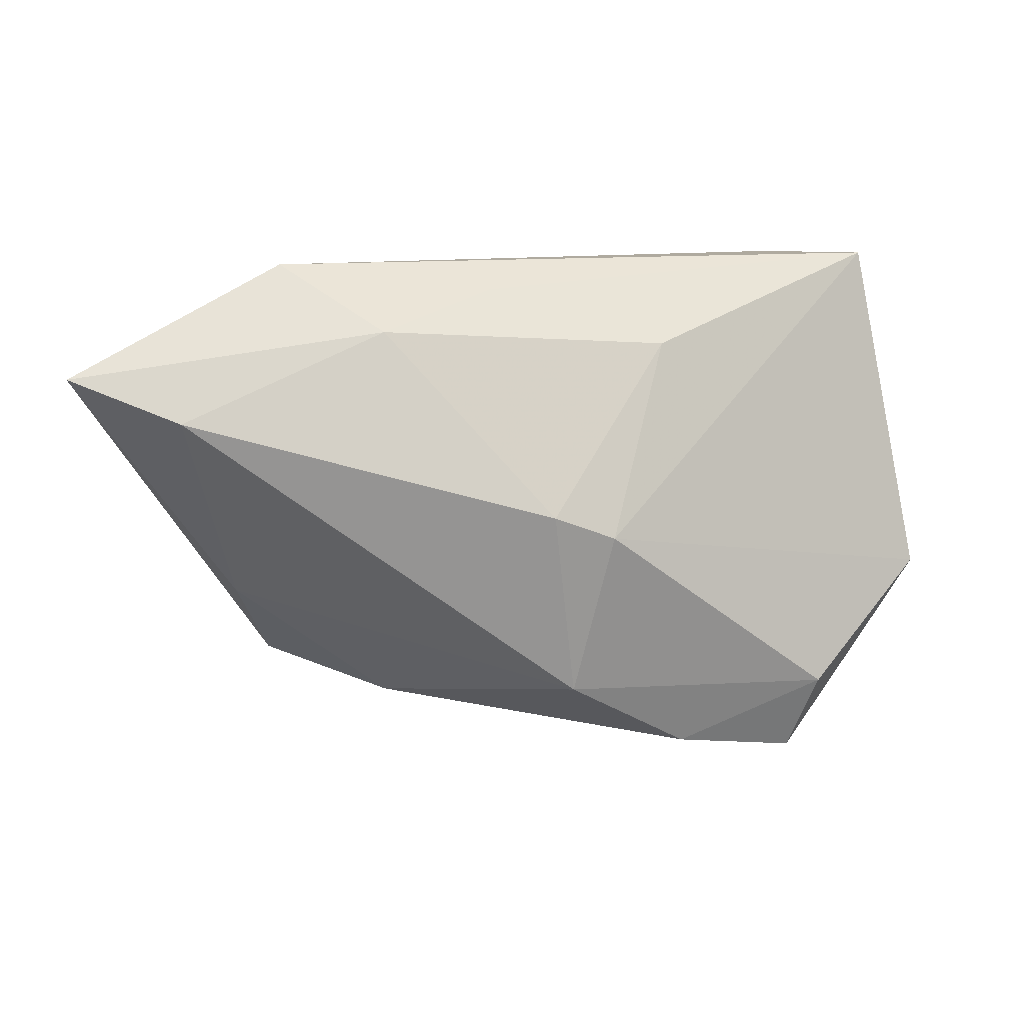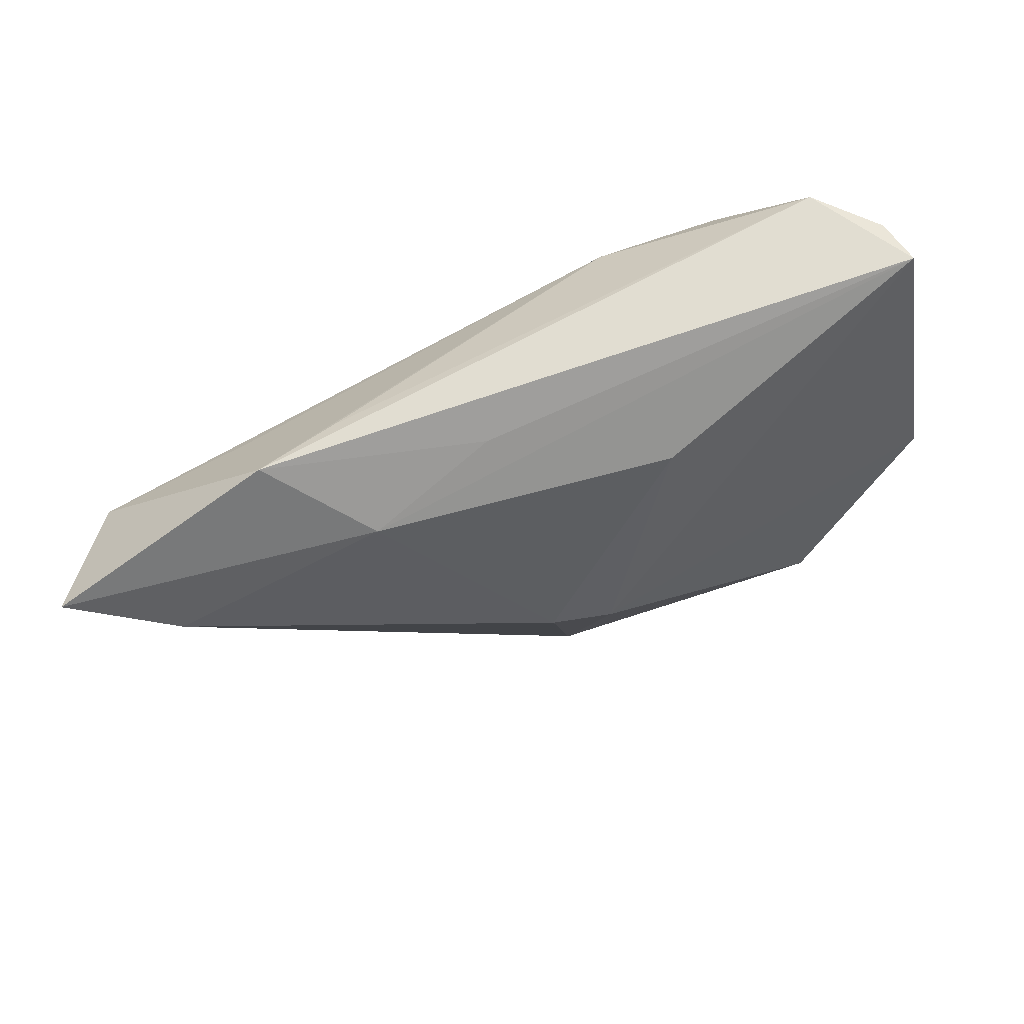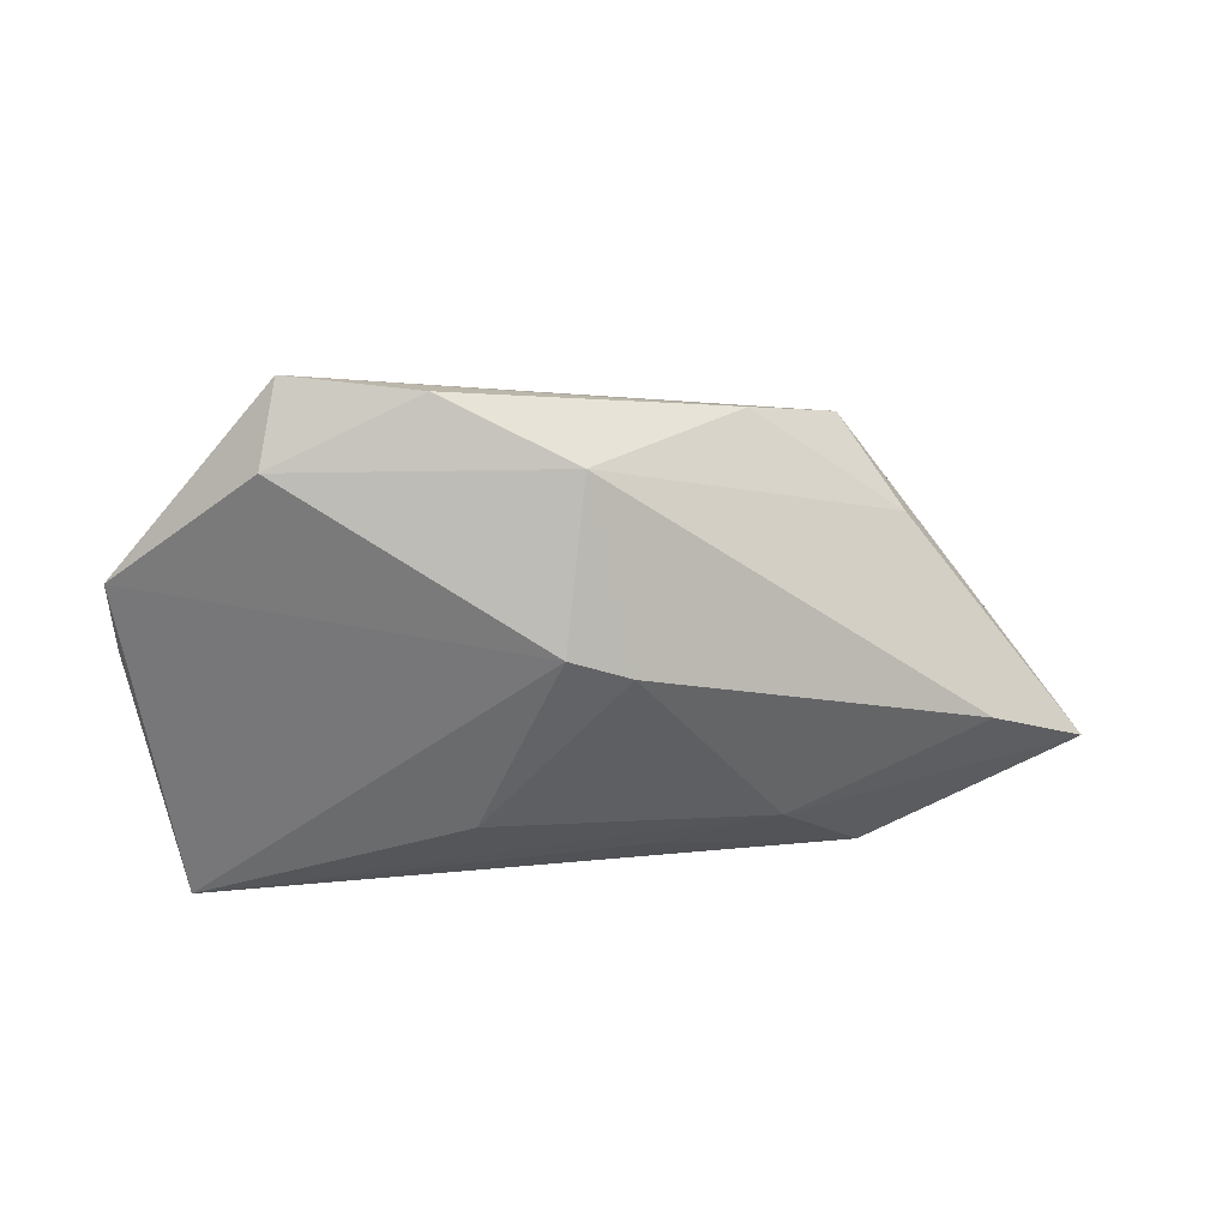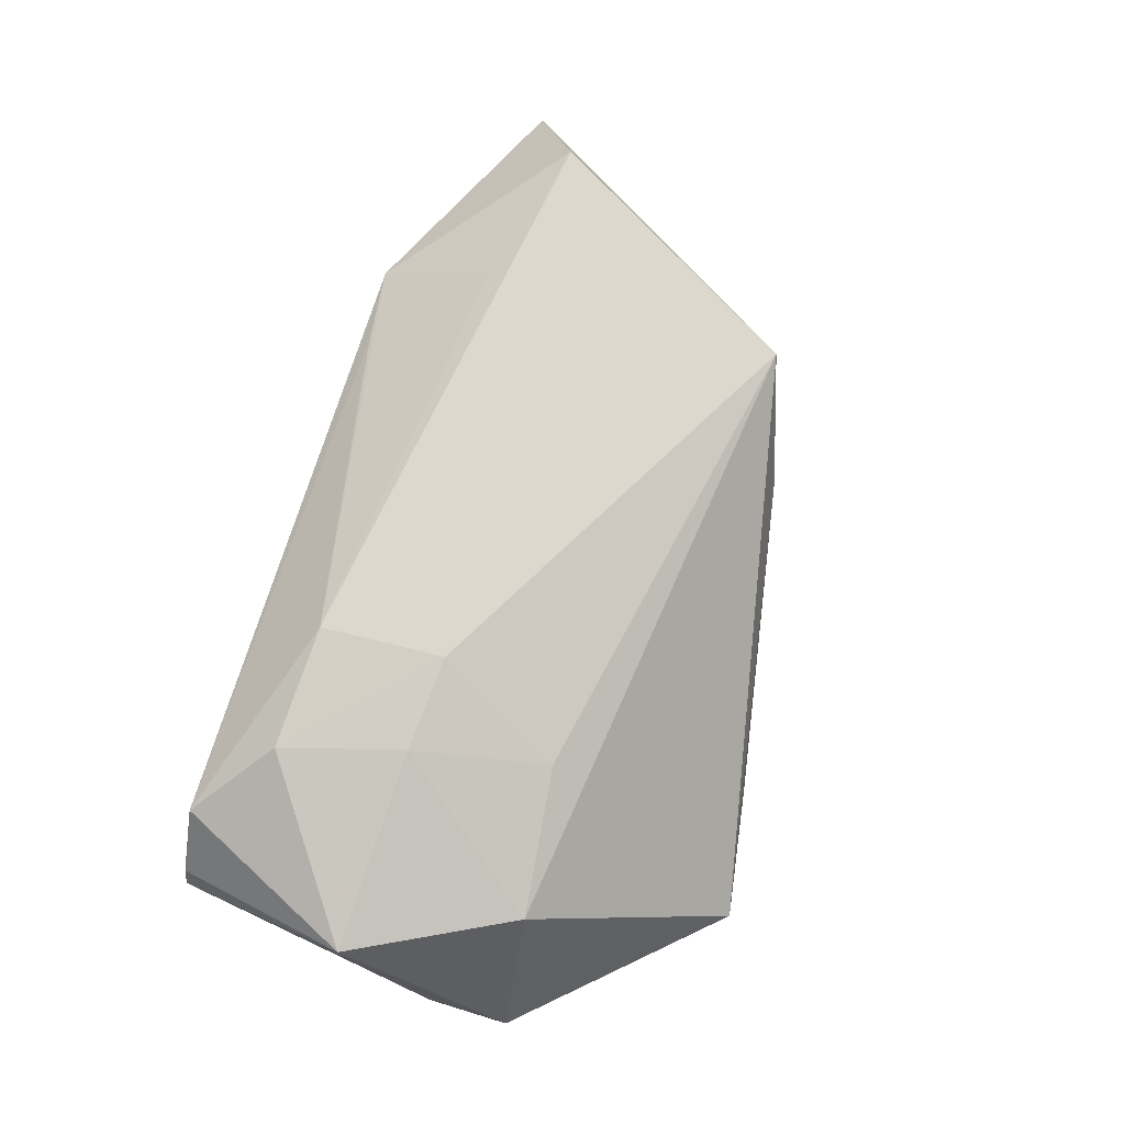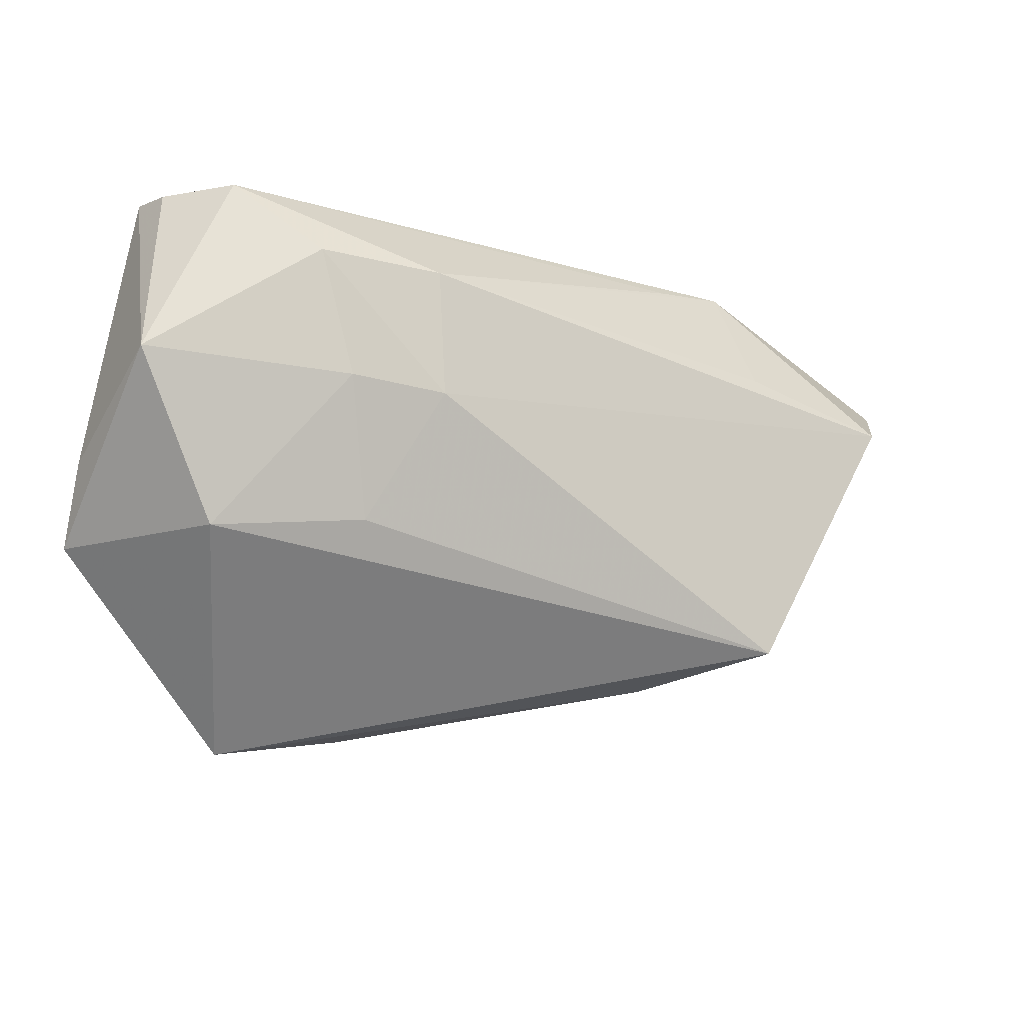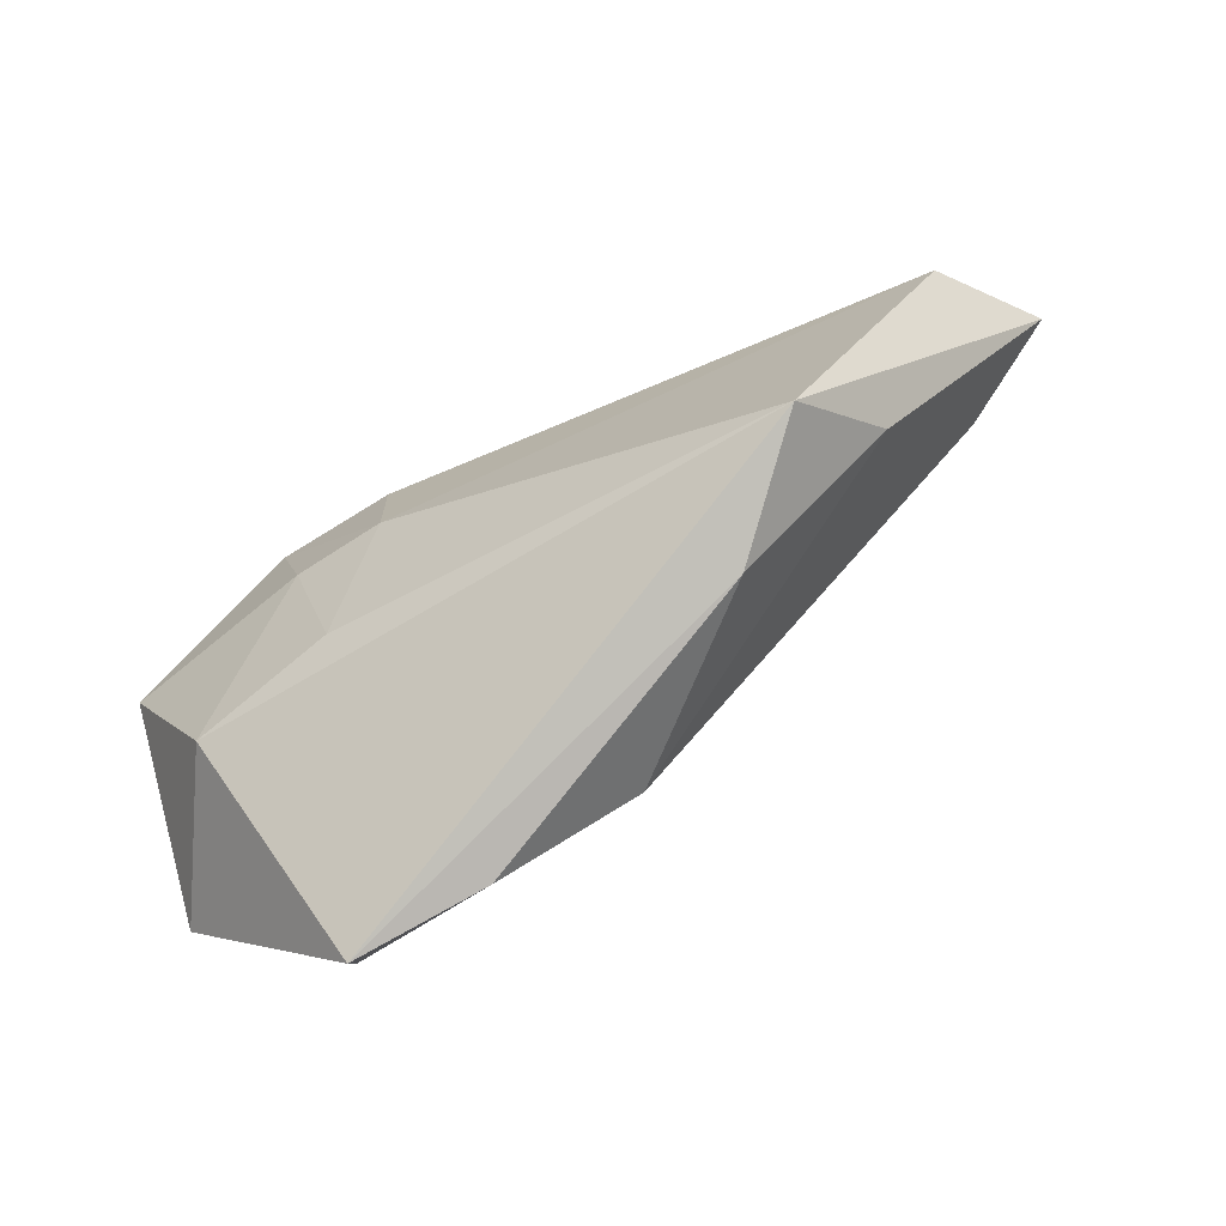
<metadata>
{"format":"obj","ext":"obj","renderer":"f3d","projection":"perspective","resolution":1024,"background":"white","views":[{"elev":10.5,"azim":153.2,"up":"+Y"},{"elev":69.6,"azim":153.5,"up":"+Y"},{"elev":-71.1,"azim":1.9,"up":"+Z"},{"elev":72.4,"azim":-73.3,"up":"+Z"},{"elev":-14.0,"azim":-31.6,"up":"+Y"},{"elev":-73.0,"azim":24.1,"up":"+Y"}]}
</metadata>
<code>
v -0.05018 0.00669 0.007926
v 0.006236 -0.02671 -0.01584
v -0.02837 -0.03895 -0.01632
v -0.05072 -0.01436 -0.01466
v -0.03887 0.02998 0.007911
v -0.008921 0.0192 -0.01249
v 0.04573 -0.01357 0.007365
v -0.05103 -0.004239 -0.009974
v 0.03824 0.01482 0.01535
v -0.01125 -0.03626 -0.01535
v 0.06833 0.01649 0.00476
v -0.02092 -0.012 0.01094
v -0.01372 0.02031 0.01657
v 0.01232 0.02655 -0.002667
v 0.0111 -0.002152 -0.01959
v 0.02908 0.02175 -0.005666
v -0.02503 0.005311 0.01492
v 0.05828 0.009376 0.01691
v -0.04535 0.02964 0.0002996
v -0.02934 0.02114 0.01433
v 0.03942 0.03023 0.004941
v -0.04622 0.03023 -0.00567
v -0.01299 0.004251 0.01691
v 0.03788 -0.02443 0.01691
v 0.05577 0.01086 -0.00242
v -0.03955 -0.01393 0.005998
v 0.003105 -0.005246 -0.02114
v 0.02591 -0.02876 0.003069
v 0.02881 0.02878 0.006868
v -0.03053 -0.0287 -0.02066
f 4 22 27
f 8 22 4
f 5 21 22
f 6 27 22
f 18 24 11
f 11 21 18
f 24 18 23
f 1 8 4
f 4 26 1
f 22 8 1
f 20 5 1
f 11 24 7
f 11 7 25
f 25 7 2
f 4 27 30
f 27 2 30
f 21 5 29
f 16 6 22
f 16 21 11
f 11 25 16
f 12 26 24
f 24 23 12
f 19 5 22
f 22 1 19
f 19 1 5
f 17 1 26
f 26 12 17
f 17 12 23
f 17 23 20
f 20 1 17
f 15 2 27
f 15 25 2
f 15 16 25
f 27 6 15
f 6 16 15
f 10 30 2
f 21 29 13
f 20 23 13
f 13 23 18
f 13 5 20
f 13 29 5
f 22 21 14
f 14 16 22
f 21 16 14
f 24 26 3
f 30 10 3
f 3 26 4
f 4 30 3
f 28 10 2
f 28 7 24
f 2 7 28
f 24 3 28
f 28 3 10
f 9 18 21
f 21 13 9
f 9 13 18

</code>
